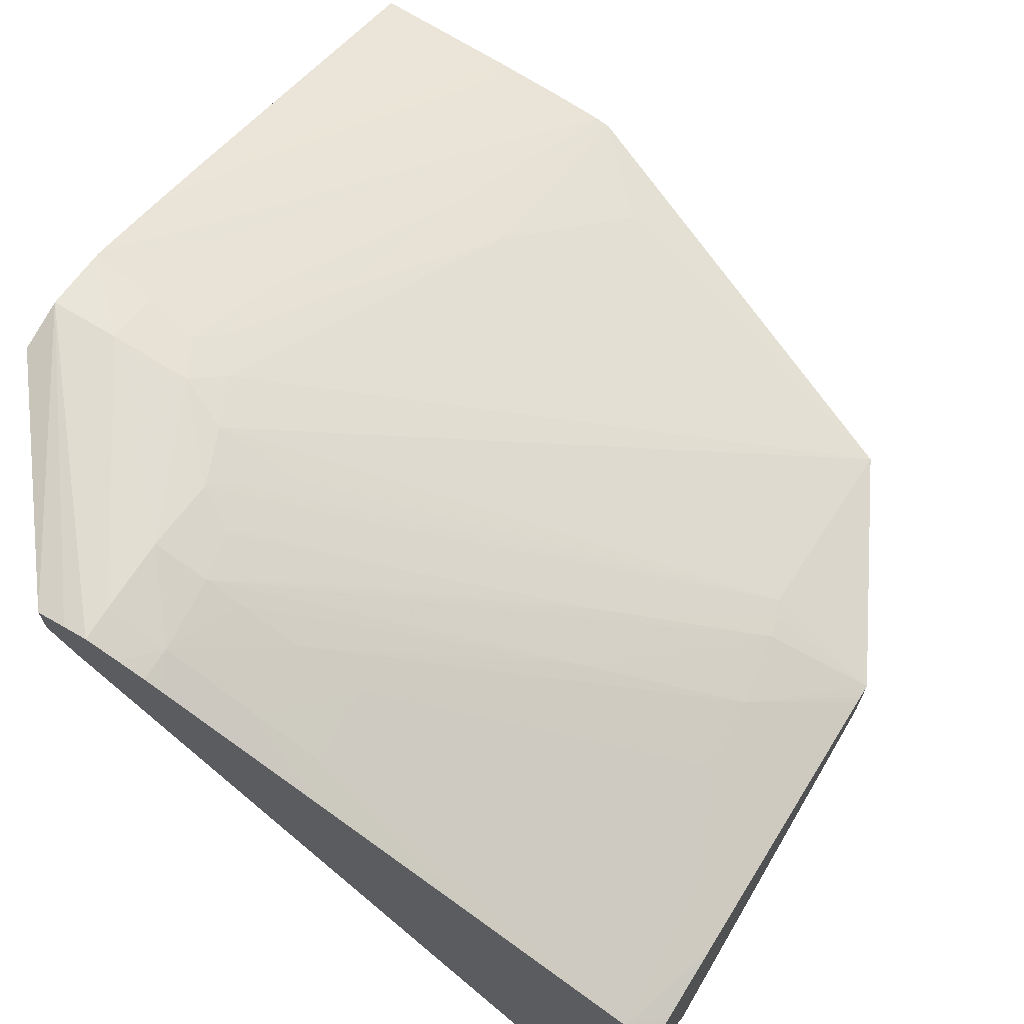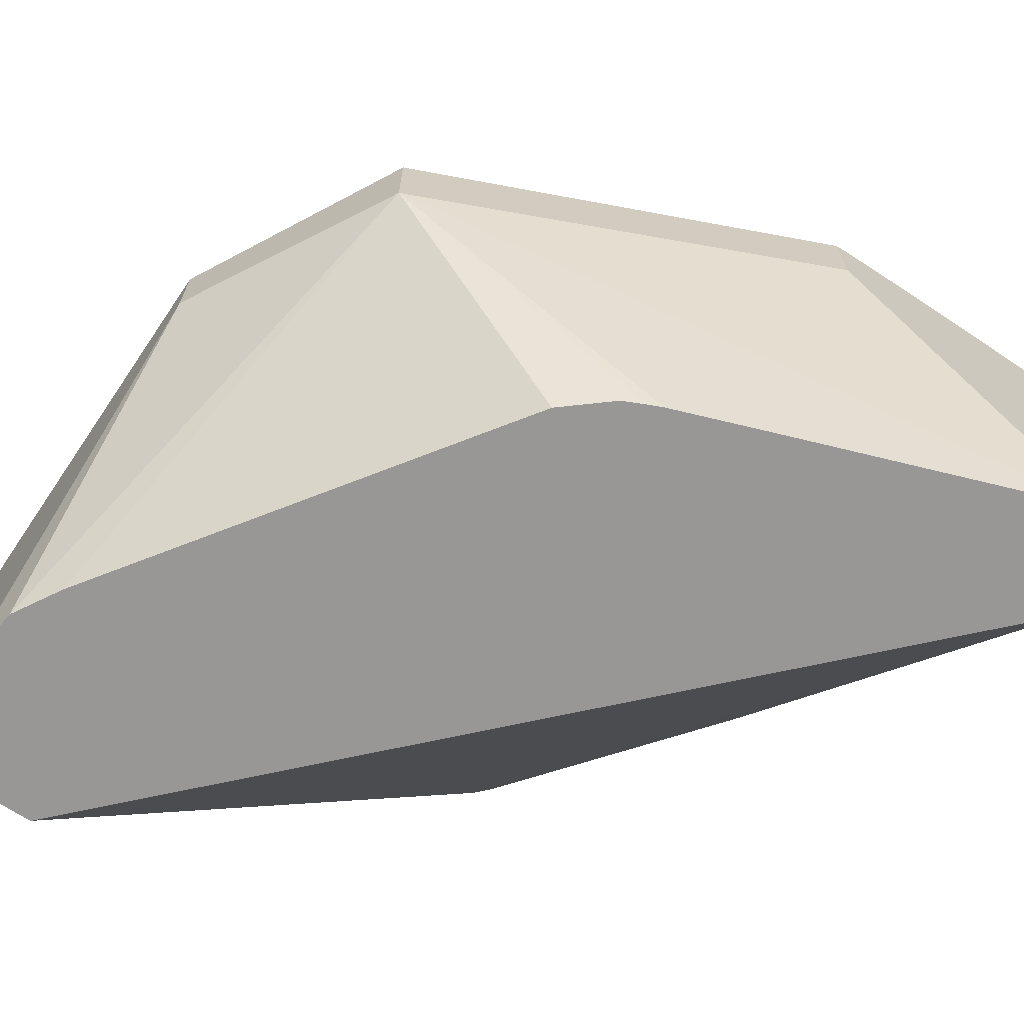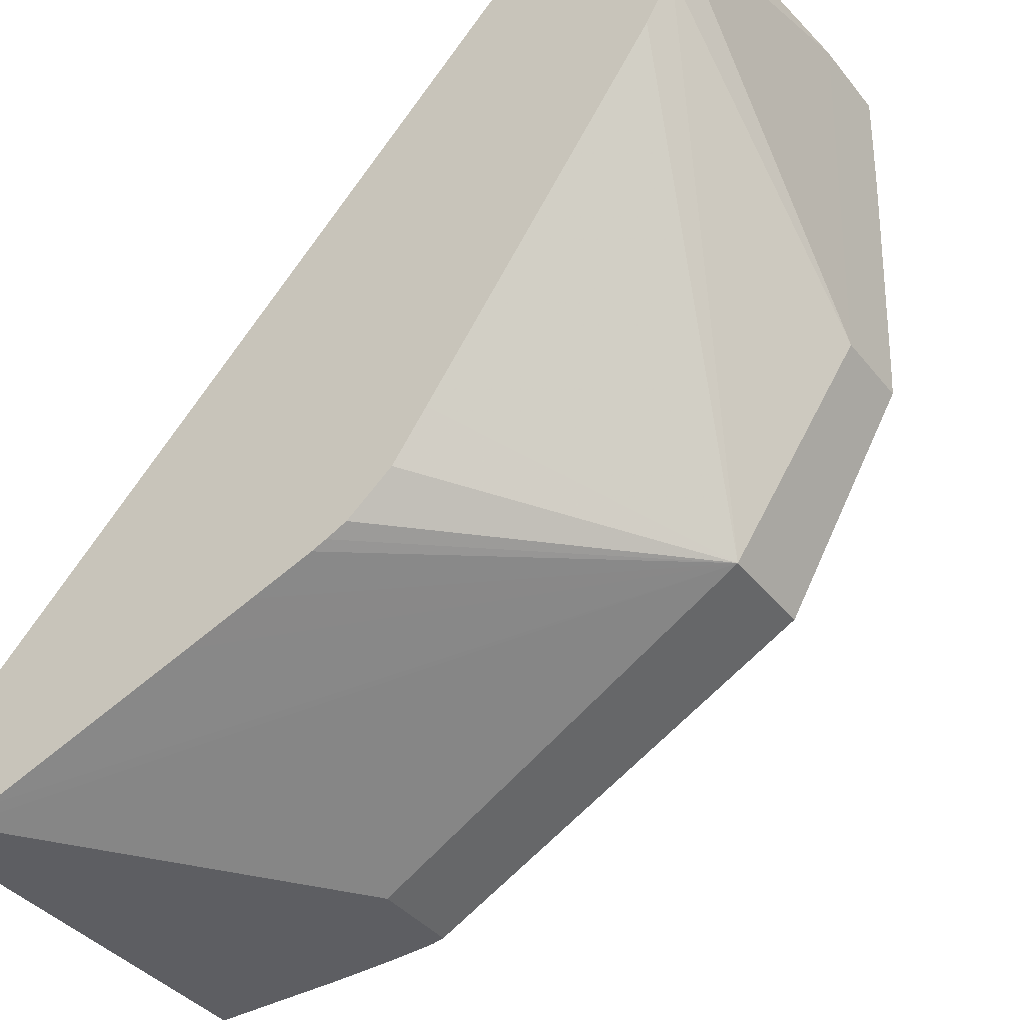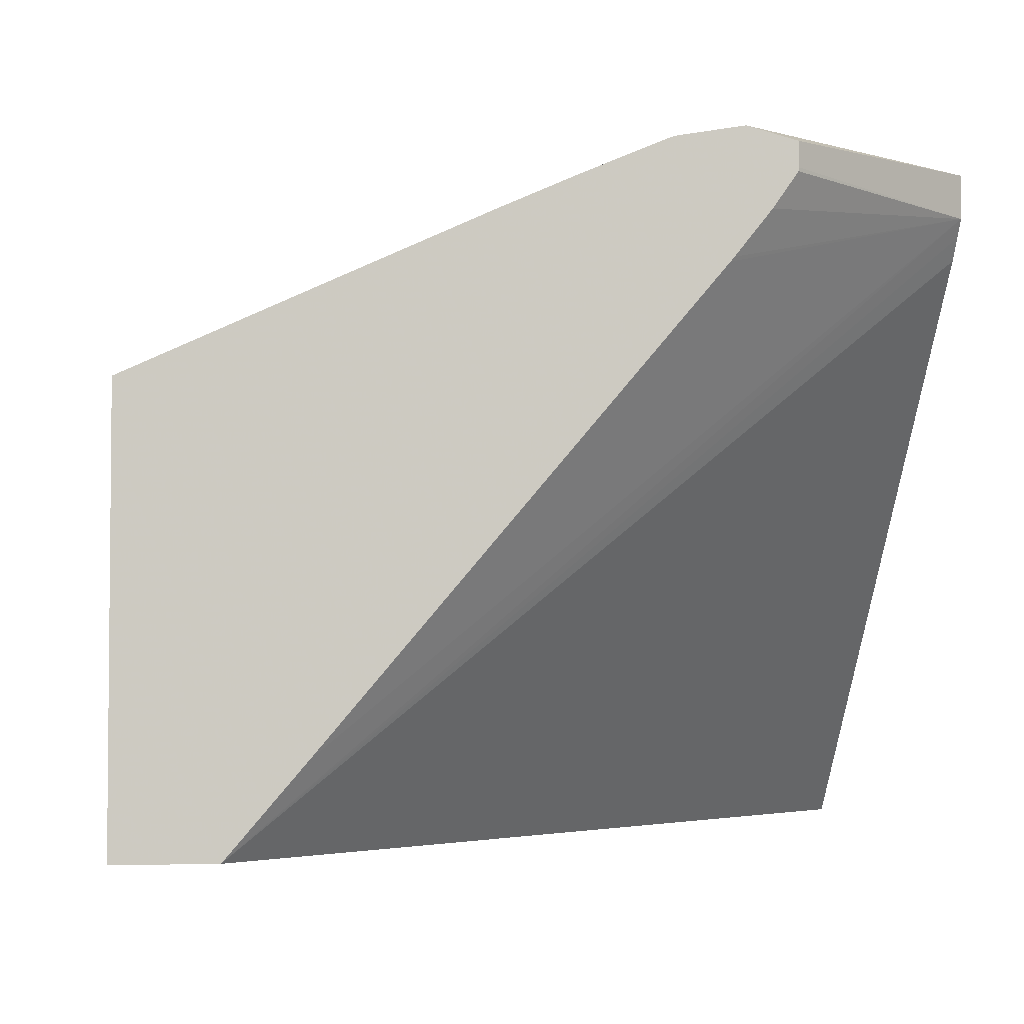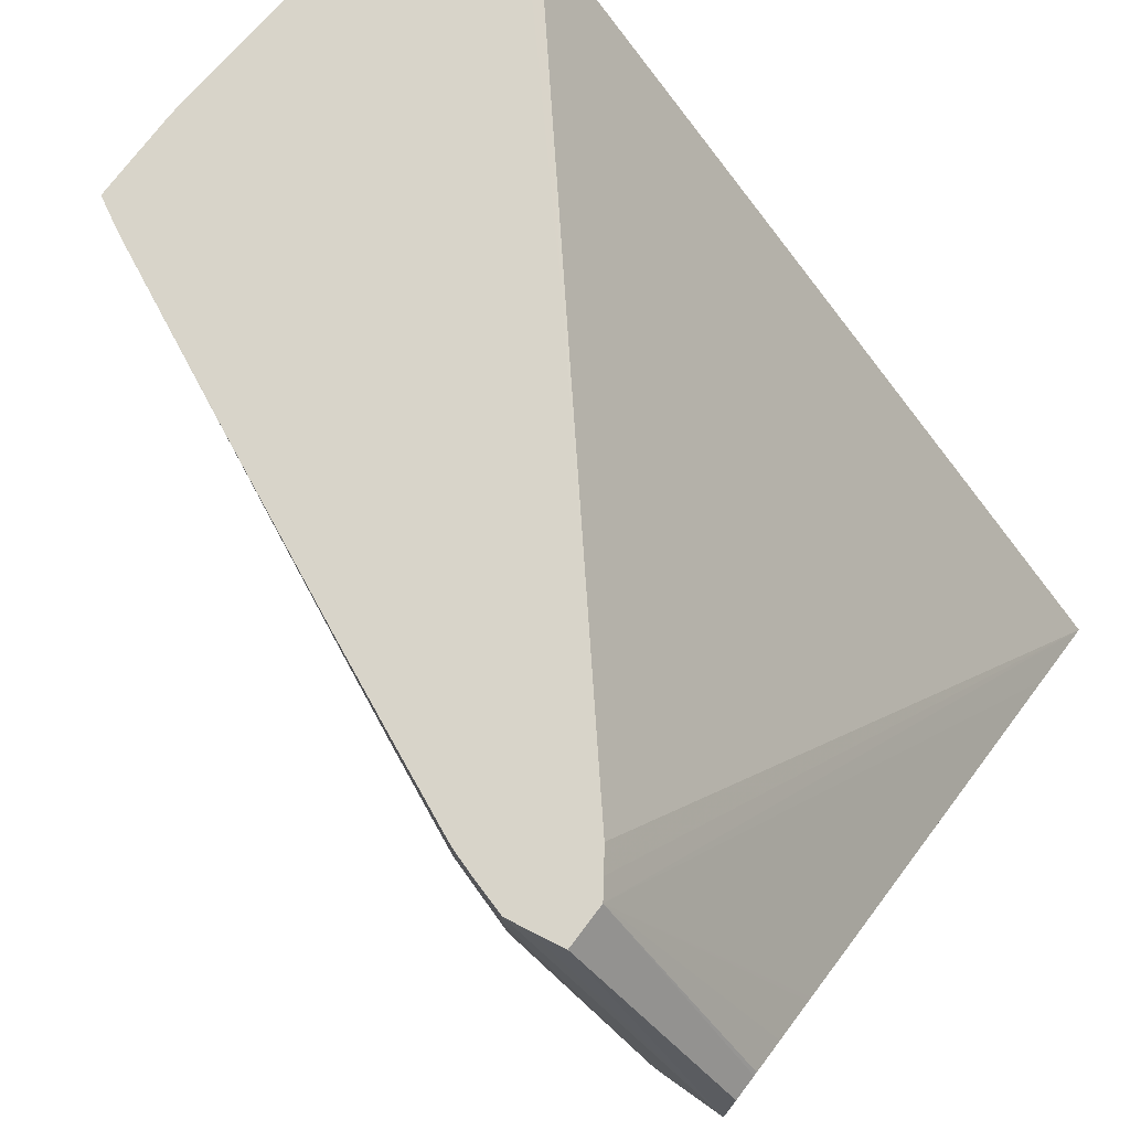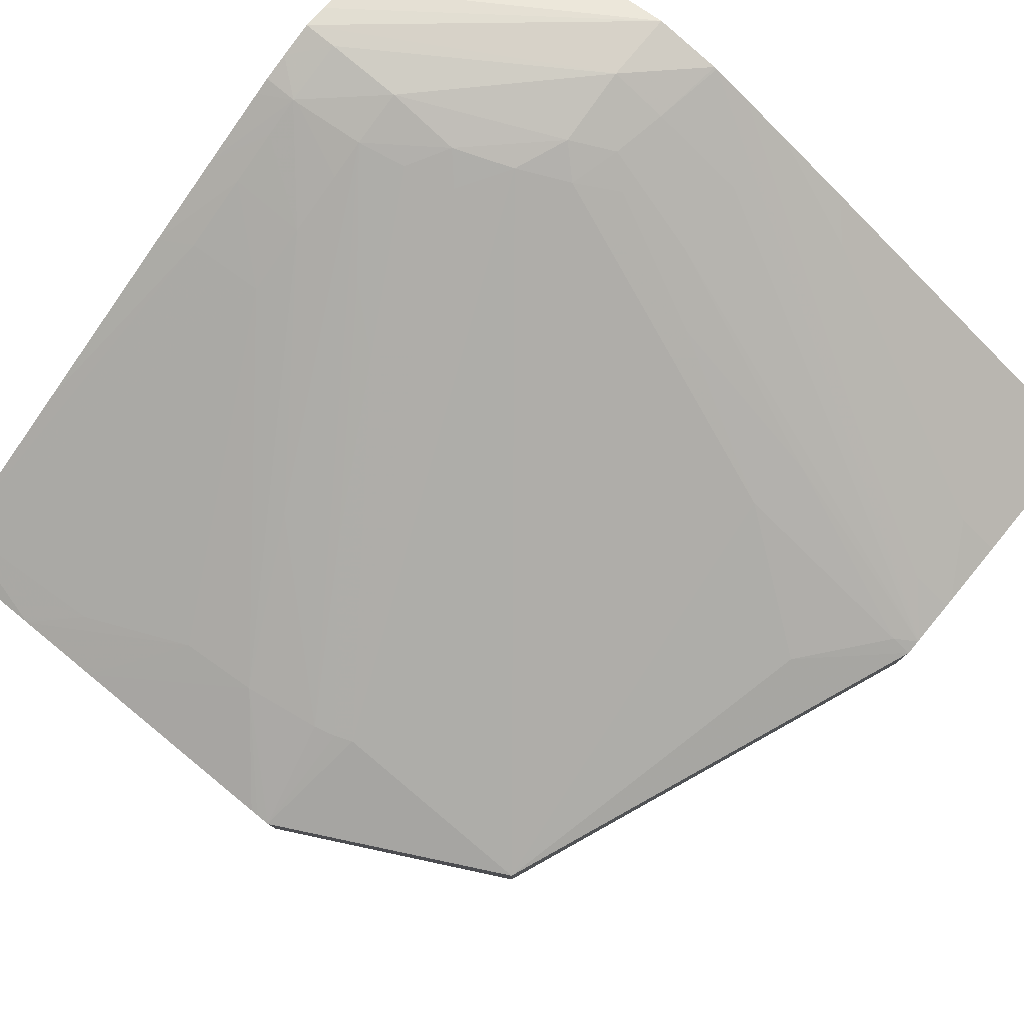
<metadata>
{"format":"obj","ext":"obj","renderer":"f3d","projection":"perspective","resolution":1024,"background":"white","views":[{"elev":69.1,"azim":31.8,"up":"+Y"},{"elev":-68.2,"azim":146.1,"up":"+Y"},{"elev":-38.6,"azim":34.2,"up":"+Z"},{"elev":-3.5,"azim":-98.4,"up":"+Y"},{"elev":75.0,"azim":-142.8,"up":"+Z"},{"elev":79.4,"azim":129.4,"up":"+Y"}]}
</metadata>
<code>
v 0.0007584 -0.004611 -0.01329
v 0.0007584 0.002834 -0.01329
v 0.001473 -0.004611 -0.01329
v 0.0007584 -0.004611 -0.01157
v 0.0007584 0.004367 -0.009974
v 0.003103 0.002798 -0.01329
v 0.001986 -0.004611 -0.0131
v 0.005707 0.001015 -0.01329
v 0.01324 -0.0001239 -0.01028
v 0.004148 0.005504 0.001249
v 0.003883 0.00587 0.001249
v 0.003674 0.006166 0.001249
v 0.0007584 -0.003042 -0.01023
v 0.01296 -0.004611 0.001248
v 0.0007584 0.005568 -0.007366
v 0.001986 0.00437 -0.009919
v 0.003308 0.002794 -0.01329
v 0.005952 -0.004611 -0.01166
v 0.005707 0.002606 -0.01329
v 0.01324 0.001683 -0.01028
v 0.01531 0.0004279 -0.006321
v 0.01515 -0.004611 -0.001896
v 0.01464 -0.004611 -0.002771
v 0.01043 -0.004611 -0.008888
v 0.009806 -0.004611 -0.009788
v 0.008979 -0.004611 -0.01049
v 0.008596 -0.004611 -0.01067
v 0.008326 -0.004611 -0.01079
v 0.007184 -0.004611 -0.01121
v 0.005065 0.004456 0.001249
v 0.0007584 0.006381 -0.002441
v 0.0007584 0.006318 -0.002445
v 0.0007584 0.005703 -0.002873
v 0.0007584 0.004907 -0.003506
v 0.0007584 0.004828 -0.003572
v 0.0007584 0.004216 -0.00409
v 0.0007584 -0.002265 -0.009576
v 0.003674 0.00693 0.001249
v 0.01324 -0.004611 0.001249
v 0.009225 -0.0002546 0.001249
v 0.0007584 0.006149 -0.006064
v 0.001364 0.005291 -0.007941
v 0.003308 0.003128 -0.01256
v 0.004508 0.002743 -0.01329
v 0.005454 0.002666 -0.01329
v 0.005707 0.002763 -0.01292
v 0.007174 0.002852 -0.01173
v 0.01324 0.002681 -0.00663
v 0.01531 0.001895 -0.006321
v 0.005632 0.004071 -0.009527
v 0.004629 0.006074 -0.004629
v 0.0038 0.006576 -0.003858
v 0.004256 0.006716 -0.002977
v 0.01531 0.0008546 0.0006617
v 0.0153 -0.004611 -0.0006247
v 0.0153 -0.004611 -0.0007372
v 0.0007584 0.006812 -0.002441
v 0.004199 0.007033 0.001249
v 0.0007584 0.007035 -0.003307
v 0.0149 -0.004611 0.001249
v 0.0007584 0.006198 -0.005953
v 0.004629 0.002735 -0.01329
v 0.004629 0.004174 -0.009786
v 0.00542 0.002669 -0.01329
v 0.0007584 0.00681 -0.004524
v 0.001986 0.006084 -0.005953
v 0.001986 0.006481 -0.004965
v 0.001986 0.006745 -0.004303
v 0.003308 0.005461 -0.007046
v 0.003308 0.005893 -0.005953
v 0.005952 0.006044 -0.003307
v 0.005709 0.006198 -0.00303
v 0.005138 0.006554 -0.002381
v 0.007355 0.005538 -0.00335
v 0.008101 0.00535 -0.002937
v 0.01336 0.002699 -0.006321
v 0.01531 0.001928 -0.006082
v 0.01346 0.002739 -0.005951
v 0.01368 0.002844 -0.004629
v 0.004285 0.005371 -0.006821
v 0.003339 0.006406 -0.004582
v 0.002919 0.006667 -0.004111
v 0.003339 0.006845 -0.003373
v 0.004671 0.006817 -0.001957
v 0.01531 0.0008982 0.001249
v 0.01514 -0.004611 0.000148
v 0.004629 0.007102 0.001249
v 0.0007584 0.006829 -0.004473
v 0.001986 0.007073 -0.003307
v 0.01497 -0.004611 0.0009306
v 0.0007584 0.006519 -0.005208
v 0.003422 0.004227 -0.01005
v 0.004629 0.003048 -0.01256
v 0.005709 0.006471 -0.001796
v 0.005391 0.006648 -0.001499
v 0.005575 0.006735 -0.0006618
v 0.007274 0.005842 -0.001984
v 0.0108 0.00405 -0.004376
v 0.01531 0.001944 -0.005951
v 0.01099 0.004141 -0.00331
v 0.01378 0.002899 -0.003307
v 0.01531 0.002253 -0.002149
v 0.007274 0.006026 -0.0006632
v 0.008428 0.005514 -0.0006632
v 0.01111 0.004206 -0.001987
v 0.004629 0.007045 -0.0006618
v 0.01531 0.002456 0.001249
v 0.01505 -0.004611 0.000619
v 0.004629 0.007107 0.0006603
v 0.005233 0.006931 0.001249
v 0.005707 0.006793 0.0005706
v 0.006237 0.006462 -0.0006632
v 0.008284 0.005437 -0.001984
v 0.01476 0.002742 0.001249
v 0.01457 0.002654 -0.001489
v 0.01531 0.002363 -0.0006817
v 0.005717 0.006796 0.0006603
v 0.006378 0.006507 0.0006603
v 0.007274 0.006114 0.0006603
v 0.00852 0.005555 0.0006603
v 0.01324 0.003401 0.0006603
v 0.005709 0.0068 0.0006603
v 0.01531 0.00243 0.0006603
v 0.005696 0.006785 0.001249
v 0.005707 0.006792 0.0009264
v 0.01199 0.004006 0.001248
v 0.008824 0.005427 0.001249
v 0.005991 0.006661 0.001249
v 0.007274 0.006106 0.001249
v 0.005709 0.00678 0.001249
f 1 13 37
f 9 20 49
f 9 49 21
f 12 36 37
f 10 129 128
f 42 61 62
f 48 74 75
f 48 75 76
f 9 27 28
f 9 28 29
f 1 7 18
f 1 18 29
f 1 29 28
f 1 64 45
f 1 27 26
f 1 26 25
f 117 125 128
f 1 5 2
f 12 37 13
f 1 33 32
f 1 32 31
f 1 31 57
f 114 126 127
f 117 128 129
f 1 59 88
f 1 88 65
f 114 116 115
f 114 120 126
f 117 122 125
f 9 26 27
f 68 70 69
f 118 129 127
f 118 127 119
f 77 79 99
f 68 89 82
f 68 82 70
f 70 82 81
f 70 81 80
f 1 45 19
f 1 19 8
f 14 40 30
f 12 34 35
f 12 35 36
f 38 59 57
f 20 51 52
f 53 73 72
f 65 67 66
f 65 92 91
f 1 8 3
f 1 3 7
f 12 38 57
f 20 53 48
f 21 49 77
f 8 20 9
f 15 41 42
f 15 42 16
f 1 28 27
f 9 22 23
f 45 63 46
f 1 55 86
f 10 30 40
f 9 29 18
f 10 39 60
f 10 60 85
f 10 85 107
f 21 56 22
f 38 58 59
f 53 83 84
f 48 72 73
f 75 98 76
f 84 95 94
f 85 90 108
f 1 4 13
f 45 64 65
f 45 65 66
f 3 9 7
f 4 10 11
f 10 40 39
f 1 90 60
f 1 60 39
f 12 33 34
f 10 107 114
f 10 114 127
f 117 129 118
f 114 123 116
f 1 91 61
f 1 39 14
f 1 14 4
f 55 85 86
f 1 37 36
f 1 36 35
f 5 15 16
f 16 43 17
f 1 108 90
f 19 45 46
f 19 46 47
f 19 47 20
f 52 82 83
f 52 83 53
f 75 96 97
f 65 88 68
f 101 116 102
f 110 125 122
f 111 122 117
f 9 21 22
f 58 87 59
f 59 87 89
f 1 2 6
f 1 6 17
f 17 43 44
f 7 9 18
f 8 19 20
f 21 55 56
f 20 48 49
f 20 47 50
f 10 127 129
f 41 61 42
f 1 61 41
f 1 41 15
f 1 15 5
f 78 100 79
f 2 5 6
f 3 8 9
f 10 38 12
f 45 67 68
f 5 17 6
f 45 69 70
f 45 70 63
f 46 63 50
f 75 94 95
f 75 95 96
f 48 76 49
f 49 76 78
f 125 130 128
f 49 79 77
f 79 102 99
f 1 23 22
f 78 98 96
f 78 96 100
f 16 42 43
f 1 86 108
f 45 68 69
f 12 31 32
f 12 32 33
f 52 81 82
f 46 50 47
f 48 53 71
f 20 50 51
f 53 84 73
f 10 128 130
f 1 35 34
f 1 34 33
f 103 111 117
f 1 22 56
f 1 56 55
f 21 116 123
f 60 90 85
f 10 14 30
f 61 92 62
f 62 92 93
f 62 93 64
f 96 113 100
f 101 105 114
f 110 124 125
f 76 98 78
f 87 109 89
f 87 110 109
f 96 106 111
f 4 11 12
f 103 117 118
f 103 118 119
f 45 66 67
f 5 16 17
f 61 91 92
f 21 85 54
f 21 54 55
f 74 94 75
f 63 70 80
f 64 93 92
f 48 71 72
f 75 97 98
f 20 52 53
f 9 24 25
f 9 25 26
f 79 100 103
f 4 12 13
f 4 14 10
f 79 105 101
f 82 89 83
f 21 107 85
f 79 103 104
f 79 104 105
f 84 96 95
f 1 44 62
f 1 62 64
f 10 110 87
f 50 52 51
f 52 80 81
f 59 89 88
f 10 12 11
f 83 89 106
f 101 114 115
f 84 106 96
f 96 112 113
f 53 72 71
f 54 85 55
f 64 92 65
f 101 115 116
f 48 73 74
f 12 57 31
f 14 39 40
f 96 111 112
f 10 87 58
f 10 58 38
f 104 120 114
f 73 84 74
f 100 112 103
f 107 123 114
f 89 109 106
f 106 122 111
f 50 80 52
f 96 98 97
f 100 113 112
f 103 112 111
f 85 108 86
f 49 78 79
f 103 119 104
f 50 63 80
f 104 114 121
f 104 121 105
f 21 77 99
f 68 88 89
f 104 119 120
f 79 101 102
f 21 123 107
f 74 84 94
f 105 121 114
f 106 109 122
f 1 17 44
f 120 127 126
f 109 110 122
f 83 106 84
f 124 130 125
f 65 68 67
f 42 62 44
f 42 44 43
f 21 99 102
f 21 102 116
f 119 127 120
f 1 25 24
f 1 24 23
f 1 57 59
f 1 65 91
f 9 23 24
f 10 130 124
f 10 124 110

</code>
